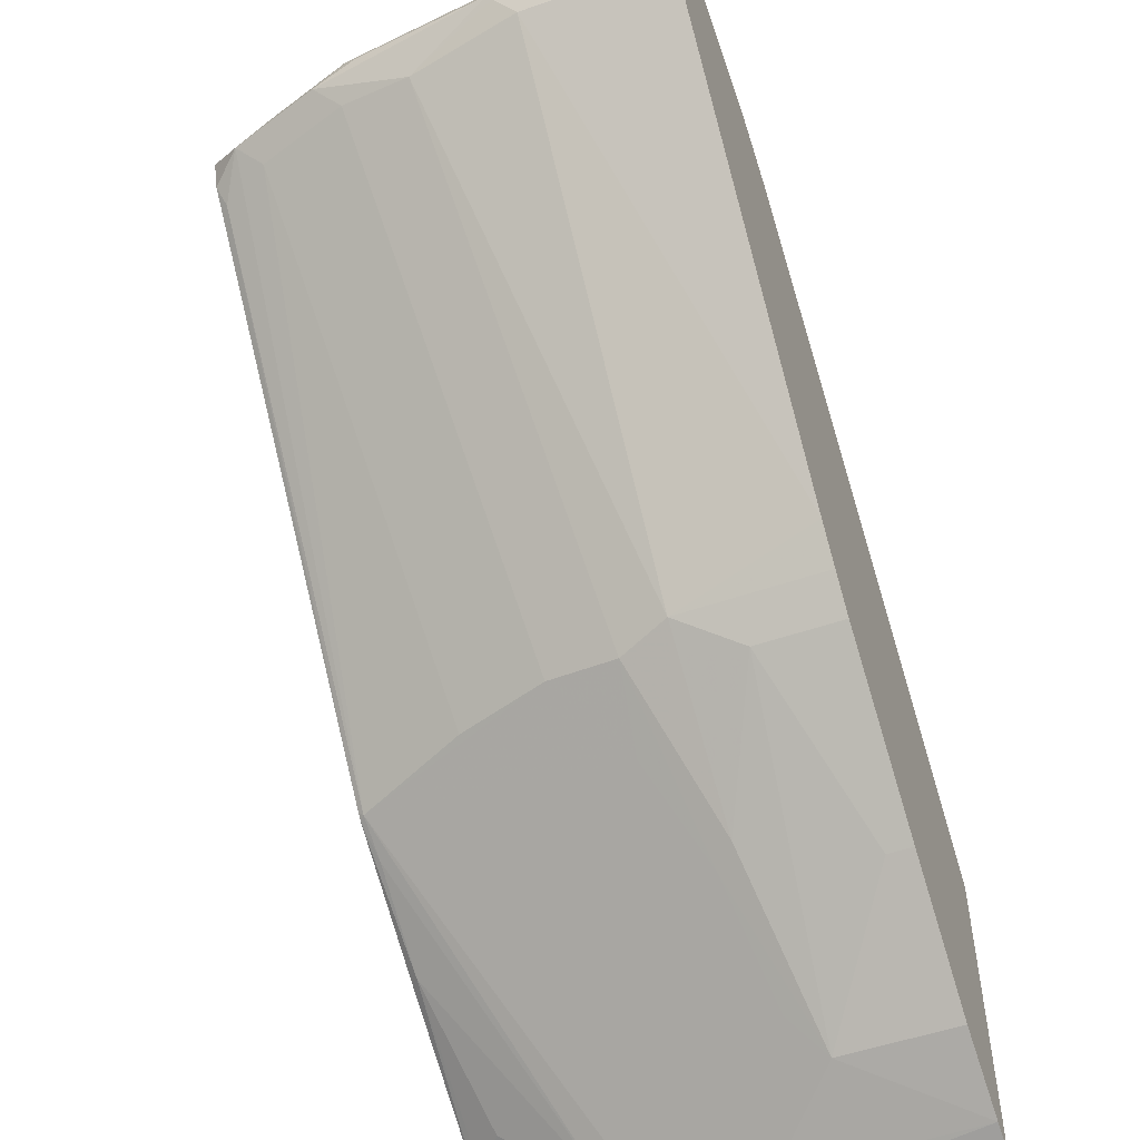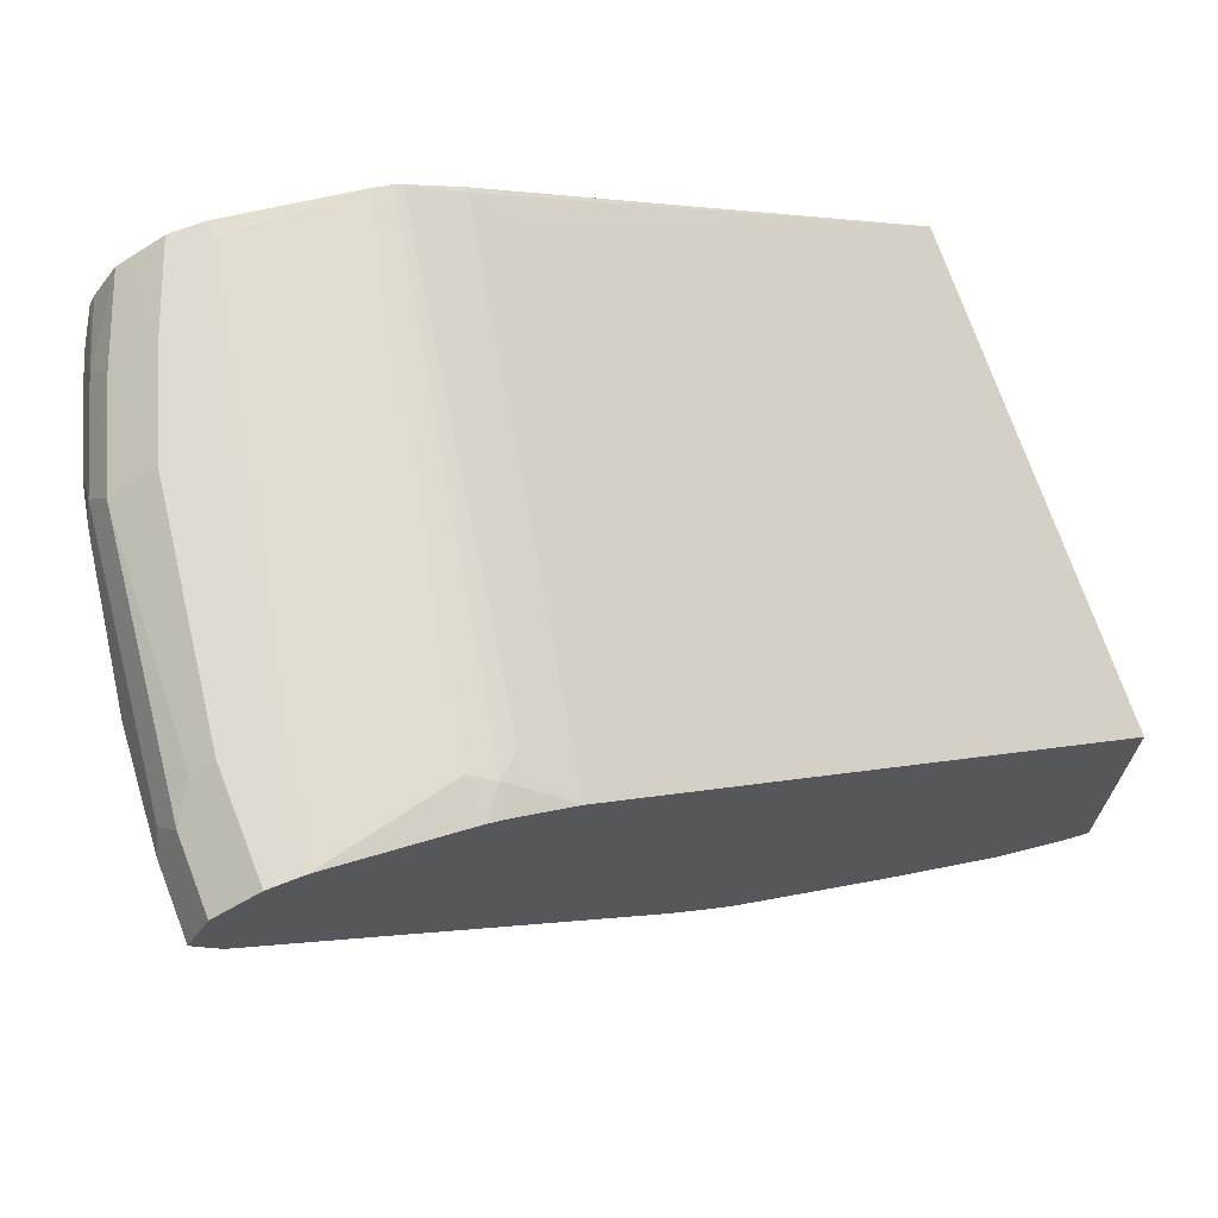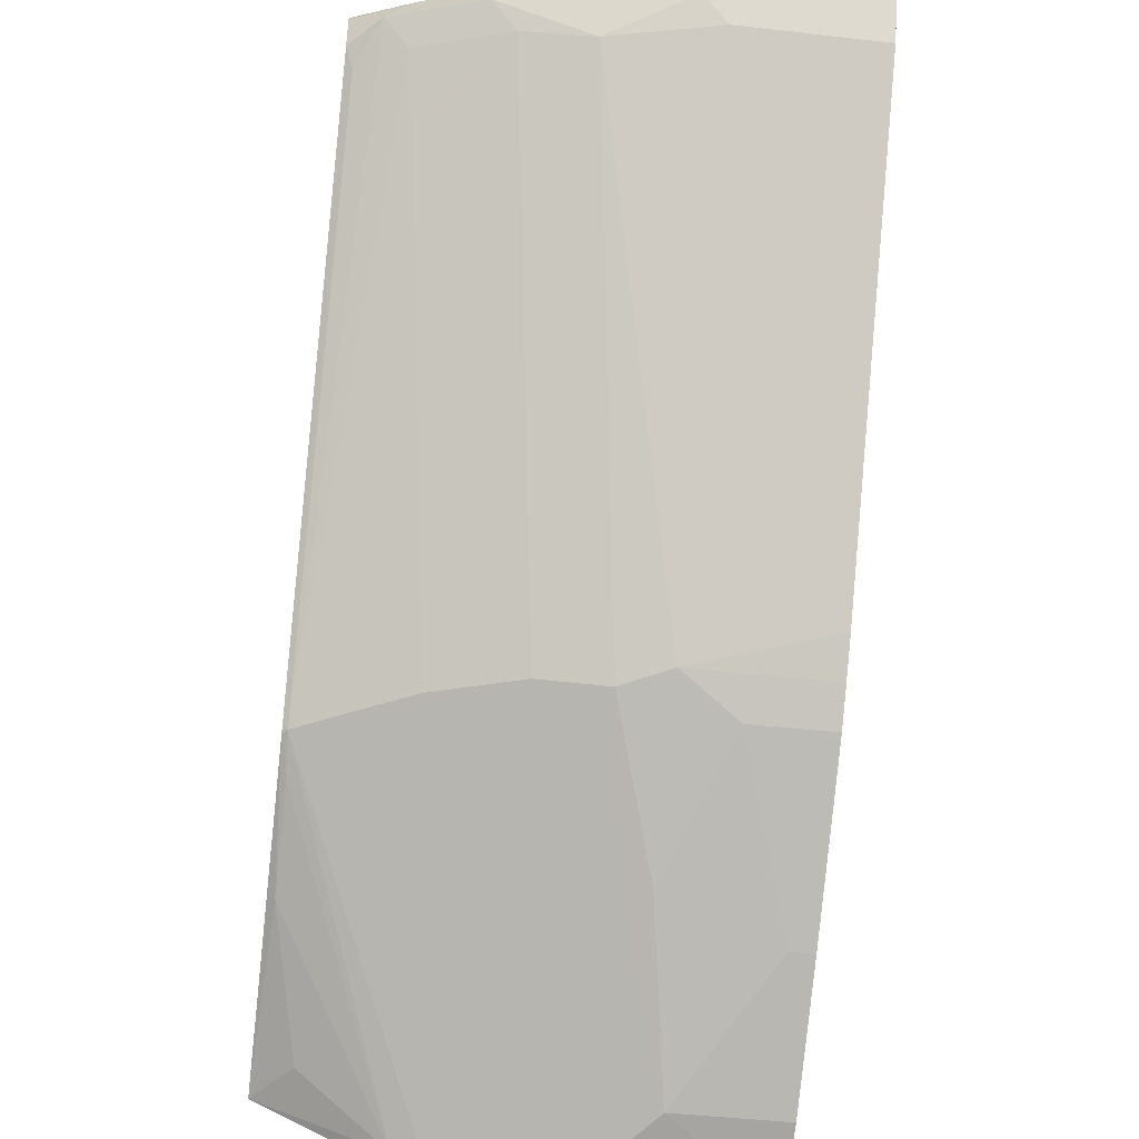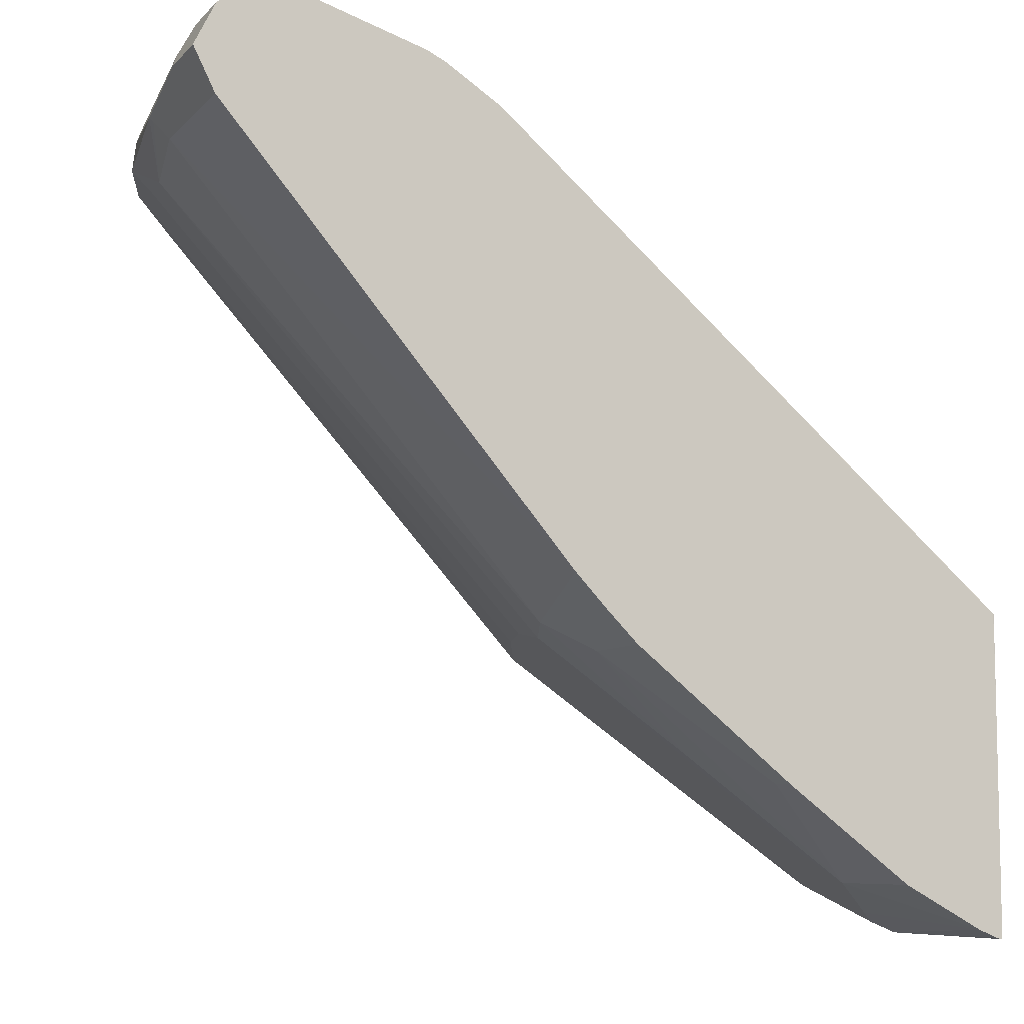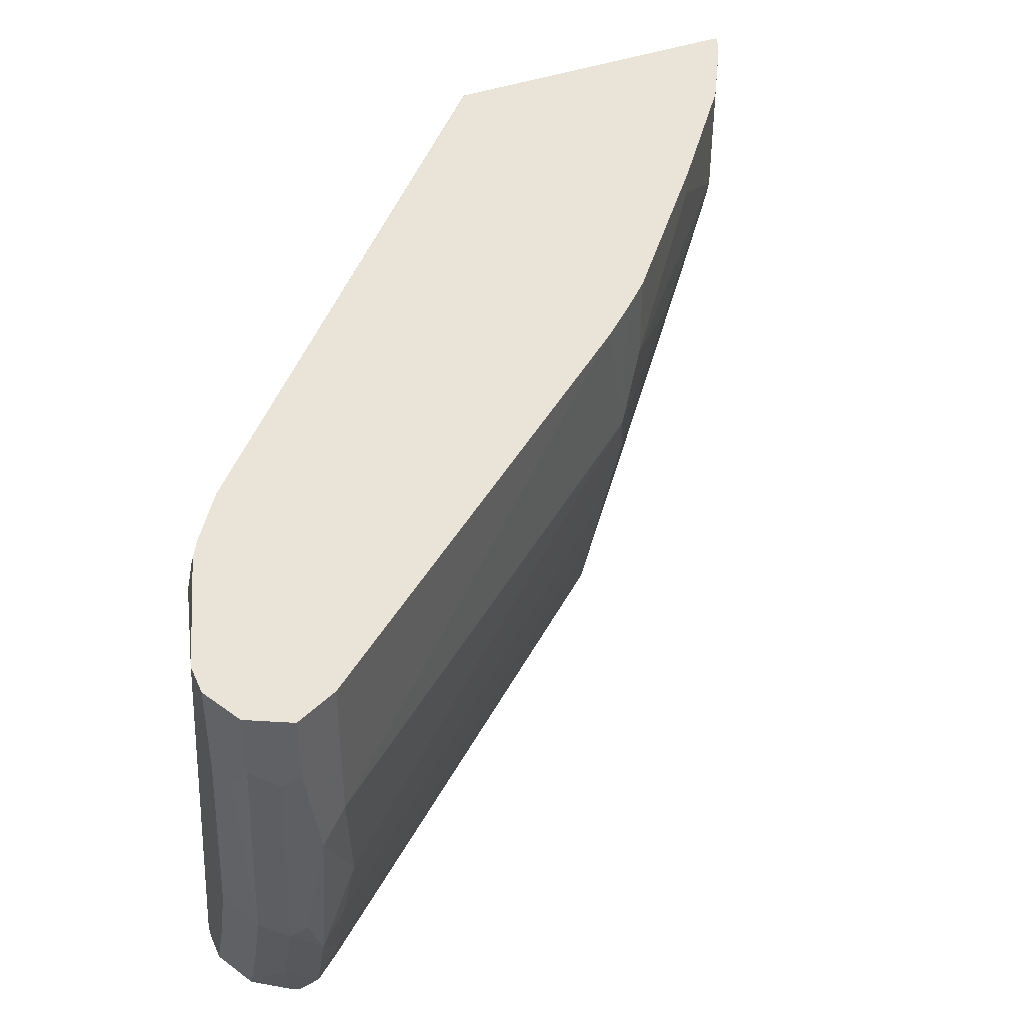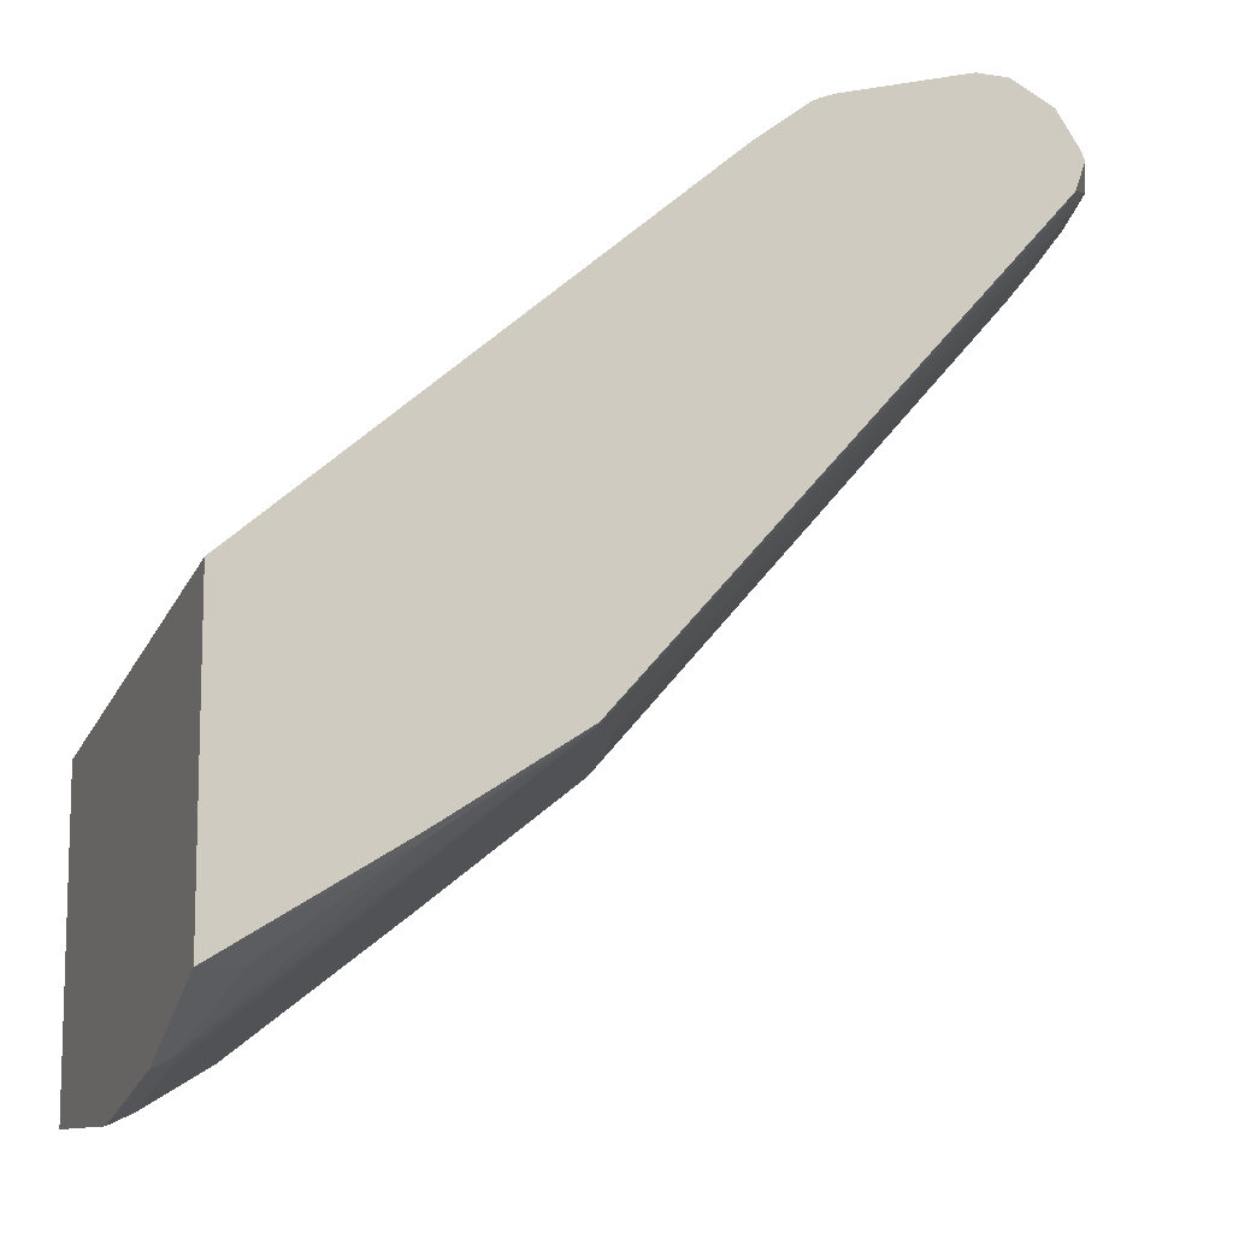
<metadata>
{"format":"obj","ext":"obj","renderer":"f3d","projection":"perspective","resolution":1024,"background":"white","views":[{"elev":-51.7,"azim":-69.4,"up":"+Y"},{"elev":70.1,"azim":-21.4,"up":"+Y"},{"elev":-45.1,"azim":-97.5,"up":"+Y"},{"elev":-7.7,"azim":-23.1,"up":"+Y"},{"elev":43.3,"azim":-112.4,"up":"+Z"},{"elev":-10.7,"azim":159.1,"up":"+Y"}]}
</metadata>
<code>
v -0.4116 -0.007667 -0.3192
v -0.4116 -0.06179 0.003175
v -0.4116 -0.199 -0.3192
v -0.6935 0.2335 -0.3192
v -0.6935 0.2335 -0.3159
v -0.673 0.2128 -0.2953
v -0.7554 0.2335 0.00327
v -0.4121 -0.06179 0.00327
v -0.4116 -0.1232 0.00327
v -0.4116 -0.2421 -0.2296
v -0.4224 -0.2369 -0.2317
v -0.4429 -0.1957 -0.2936
v -0.4224 -0.1957 -0.3142
v -0.5254 -0.1339 -0.3142
v -0.5213 -0.1319 -0.3192
v -0.7257 0.2582 -0.3192
v -0.776 0.2541 -0.02748
v -0.7897 0.2609 -0.01374
v -0.7906 0.2562 0.00327
v -0.4116 -0.2678 0.00327
v -0.4116 -0.2422 -0.2291
v -0.4121 -0.2421 -0.2292
v -0.4258 -0.2403 -0.2129
v -0.6112 -0.07551 -0.3159
v -0.5872 -0.09266 -0.3142
v -0.6084 -0.07584 -0.3192
v -0.7309 0.2613 -0.3192
v -0.8034 0.2678 -0.02063
v -0.8036 0.2626 0.00327
v -0.8006 0.2613 0.00327
v -0.4121 -0.2678 0.00327
v -0.4116 -0.2678 -0.124
v -0.4116 -0.2625 -0.1483
v -0.4258 -0.2609 -0.1305
v -0.4464 -0.2403 -0.1511
v -0.4395 -0.2335 -0.1991
v -0.57 -0.1167 -0.2747
v -0.6115 -0.07273 -0.3192
v -0.625 -0.1099 -0.1374
v -0.6662 -0.06865 -0.1785
v -0.6455 -0.06865 -0.2403
v -0.8927 0.2197 -0.2815
v -0.9013 0.2369 -0.2987
v -0.8755 0.2163 -0.3142
v -0.7416 0.2655 -0.3192
v -0.8042 0.2628 0.00327
v -0.824 0.2884 -0.309
v -0.8859 0.2884 0.00327
v -0.4158 -0.2668 0.00327
v -0.4121 -0.2678 -0.1236
v -0.4286 -0.2616 0.00327
v -0.4395 -0.254 -0.1167
v -0.4602 -0.2335 -0.1374
v -0.57 -0.1579 -0.1099
v -0.5013 -0.2129 -0.09617
v -0.8833 0.2291 -0.3192
v -0.673 -0.07551 -0.1305
v -0.9133 0.2197 -0.2197
v -0.9219 0.2369 -0.2369
v -0.9013 0.2575 -0.2781
v -0.8936 0.2472 -0.309
v -0.8897 0.2472 -0.3192
v -0.824 0.2884 -0.3192
v -0.9064 0.2884 0.00327
v -0.4807 -0.2335 -0.07555
v -0.4807 -0.2335 0.00327
v -0.5837 -0.151 -0.09617
v -0.6867 -0.06865 -0.09617
v -0.9202 0.2128 -0.1717
v -0.9425 0.2369 -0.1133
v -0.9271 0.2472 -0.206
v -0.9219 0.2575 -0.2163
v -0.8863 0.254 -0.3192
v -0.8927 0.2746 -0.2678
v -0.8721 0.2746 -0.3192
v -0.8446 0.2884 -0.3192
v -0.9064 0.2884 -0.06182
v -0.9339 0.2746 0.00327
v -0.5632 -0.1717 -0.01374
v -0.6662 -0.08923 -0.05494
v -0.5632 -0.1717 0.00327
v -0.6867 -0.06865 0.00327
v -0.707 -0.04703 0.00327
v -0.9339 0.2197 -0.09617
v -0.9408 0.2335 -0.1099
v -0.9476 0.2472 -0.04121
v -0.9425 0.2575 -0.05153
v -0.9339 0.2746 -0.04121
v -0.9133 0.2746 -0.206
v -0.8859 0.2884 -0.206
v -0.8652 0.2884 -0.2678
v -0.8678 0.2833 -0.2884
v -0.8653 0.2781 -0.3192
v -0.8516 0.2849 -0.3192
v -0.9202 0.2815 -0.06182
v -0.935 0.2725 0.00327
v -0.6662 -0.08923 0.00327
v -0.9339 0.2197 0.00327
v -0.9408 0.2335 0.00327
v -0.9408 0.2609 -0.04121
v -0.9476 0.2472 0.00327
v -0.9408 0.2609 0.00327
f 43 62 56
f 51 65 52
f 45 63 47
f 47 63 76
f 47 76 91
f 47 91 90
f 96 100 102
f 47 77 64
f 47 64 48
f 49 51 50
f 54 65 67
f 52 65 55
f 52 55 53
f 54 67 57
f 54 55 65
f 57 67 68
f 57 68 69
f 58 69 59
f 59 69 70
f 59 70 71
f 59 71 72
f 51 66 65
f 43 61 62
f 39 57 40
f 43 72 60
f 60 73 62
f 32 50 33
f 33 50 34
f 34 50 51
f 34 51 52
f 34 52 53
f 34 53 35
f 36 53 37
f 37 54 39
f 37 53 55
f 37 55 54
f 38 44 56
f 39 54 57
f 40 57 69
f 40 69 58
f 40 58 42
f 40 42 41
f 42 58 59
f 42 59 43
f 43 56 44
f 43 59 72
f 43 60 61
f 60 62 61
f 74 92 75
f 60 74 75
f 76 94 92
f 76 92 91
f 77 90 89
f 77 89 95
f 77 95 88
f 78 88 96
f 79 81 97
f 79 97 80
f 83 98 84
f 84 98 99
f 84 99 85
f 85 99 101
f 85 101 86
f 86 100 87
f 86 101 102
f 86 102 100
f 87 100 88
f 88 95 89
f 88 100 96
f 92 94 93
f 31 49 50
f 75 92 93
f 74 91 92
f 74 90 91
f 74 89 90
f 60 75 73
f 64 77 88
f 64 88 78
f 65 79 80
f 65 80 67
f 65 66 81
f 65 81 79
f 67 80 68
f 68 80 97
f 68 97 82
f 60 72 74
f 68 82 83
f 68 84 69
f 69 84 85
f 69 85 70
f 70 85 86
f 70 86 87
f 70 87 72
f 70 72 71
f 72 87 88
f 72 88 89
f 72 89 74
f 68 83 84
f 28 48 46
f 47 90 77
f 28 45 47
f 2 8 9
f 2 7 8
f 3 10 11
f 3 11 12
f 3 12 13
f 3 13 14
f 3 14 15
f 4 16 5
f 5 16 17
f 5 17 7
f 5 7 6
f 7 17 18
f 7 18 19
f 7 19 30
f 7 30 29
f 7 29 46
f 7 46 48
f 7 48 64
f 7 64 78
f 7 78 96
f 7 96 102
f 1 7 2
f 1 6 7
f 1 5 6
f 1 4 5
f 28 47 48
f 1 2 9
f 1 9 20
f 1 20 32
f 1 32 33
f 1 33 21
f 1 21 10
f 1 10 3
f 1 3 15
f 1 15 26
f 7 102 101
f 1 26 38
f 1 56 62
f 1 62 73
f 1 75 93
f 1 93 94
f 1 94 76
f 1 76 63
f 1 63 45
f 1 45 27
f 1 27 16
f 1 16 4
f 1 38 56
f 7 101 99
f 1 73 75
f 7 98 83
f 20 31 50
f 20 50 32
f 21 33 22
f 22 33 23
f 23 33 34
f 23 34 35
f 23 35 53
f 23 53 36
f 23 36 37
f 23 37 24
f 24 38 26
f 24 26 25
f 24 37 39
f 24 40 41
f 24 41 42
f 24 42 43
f 24 43 44
f 24 44 38
f 27 45 28
f 28 46 29
f 7 99 98
f 18 30 19
f 18 29 30
f 24 39 40
f 18 27 28
f 7 83 82
f 18 28 29
f 7 82 97
f 7 97 81
f 7 81 66
f 7 66 51
f 7 49 31
f 7 31 20
f 7 20 9
f 7 9 8
f 10 21 22
f 7 51 49
f 11 22 23
f 10 22 11
f 14 26 15
f 14 25 26
f 11 14 12
f 16 18 17
f 12 14 13
f 11 24 25
f 11 23 24
f 11 25 14
f 16 27 18

</code>
